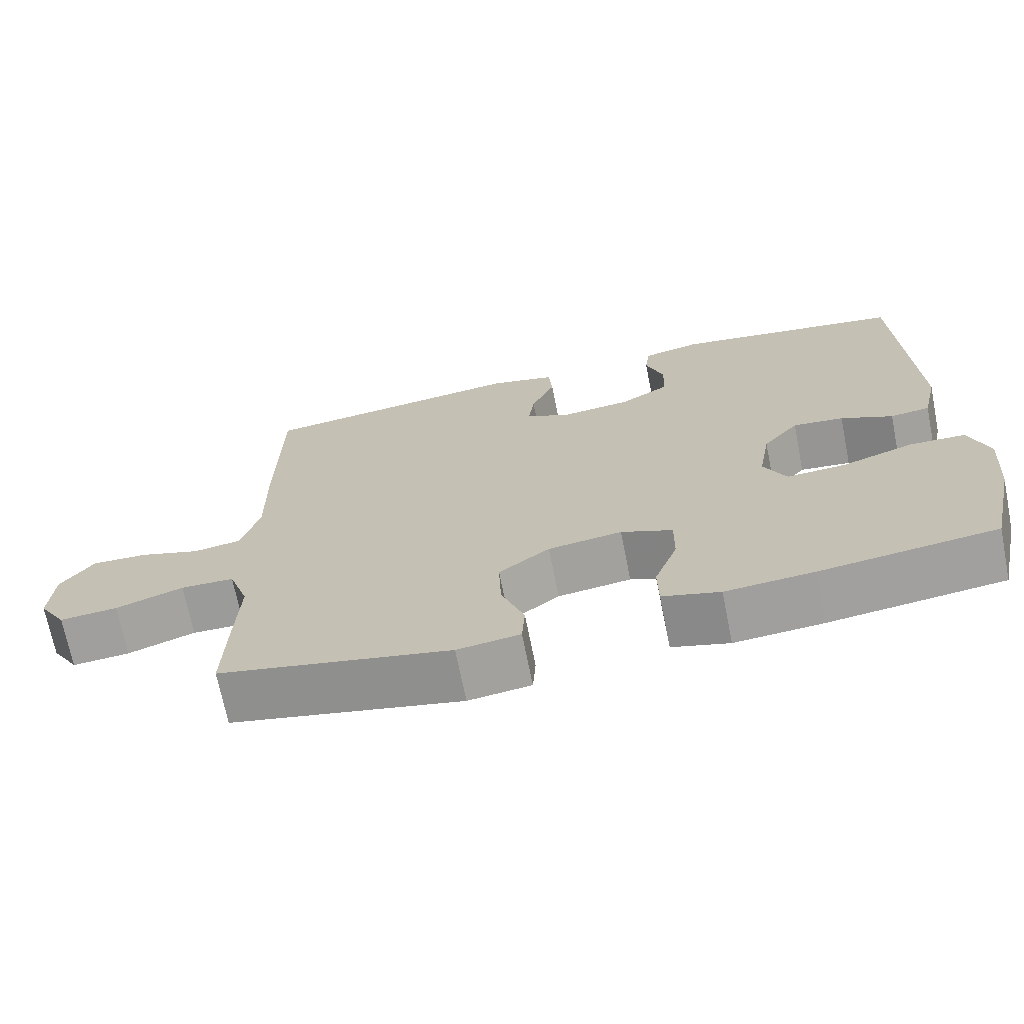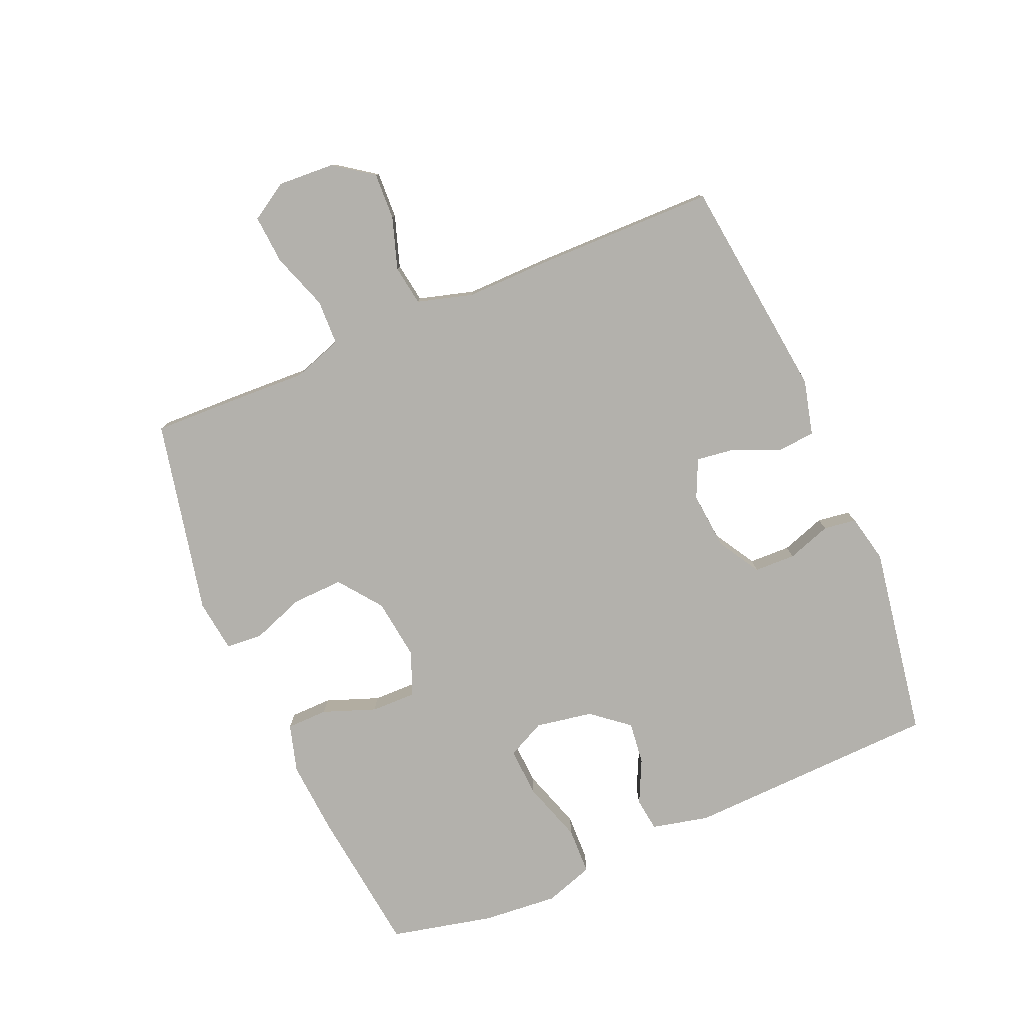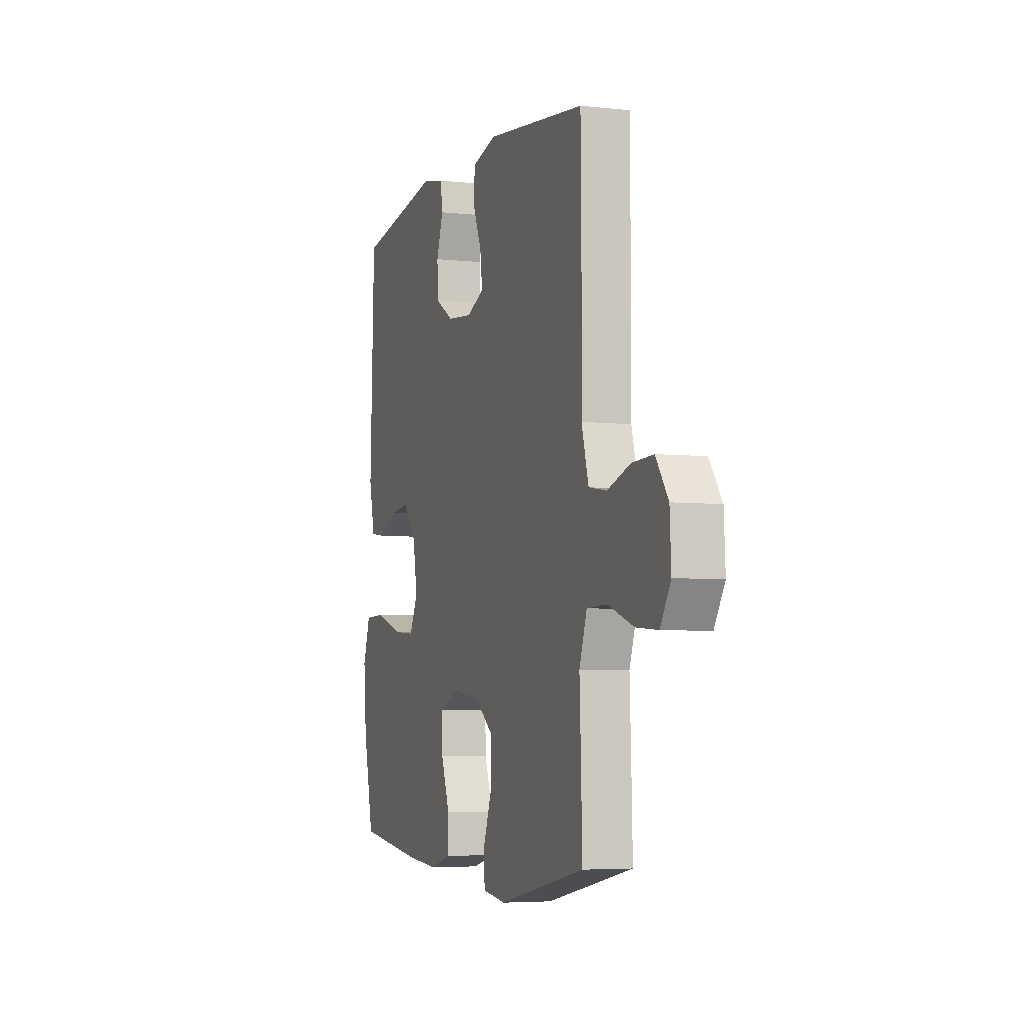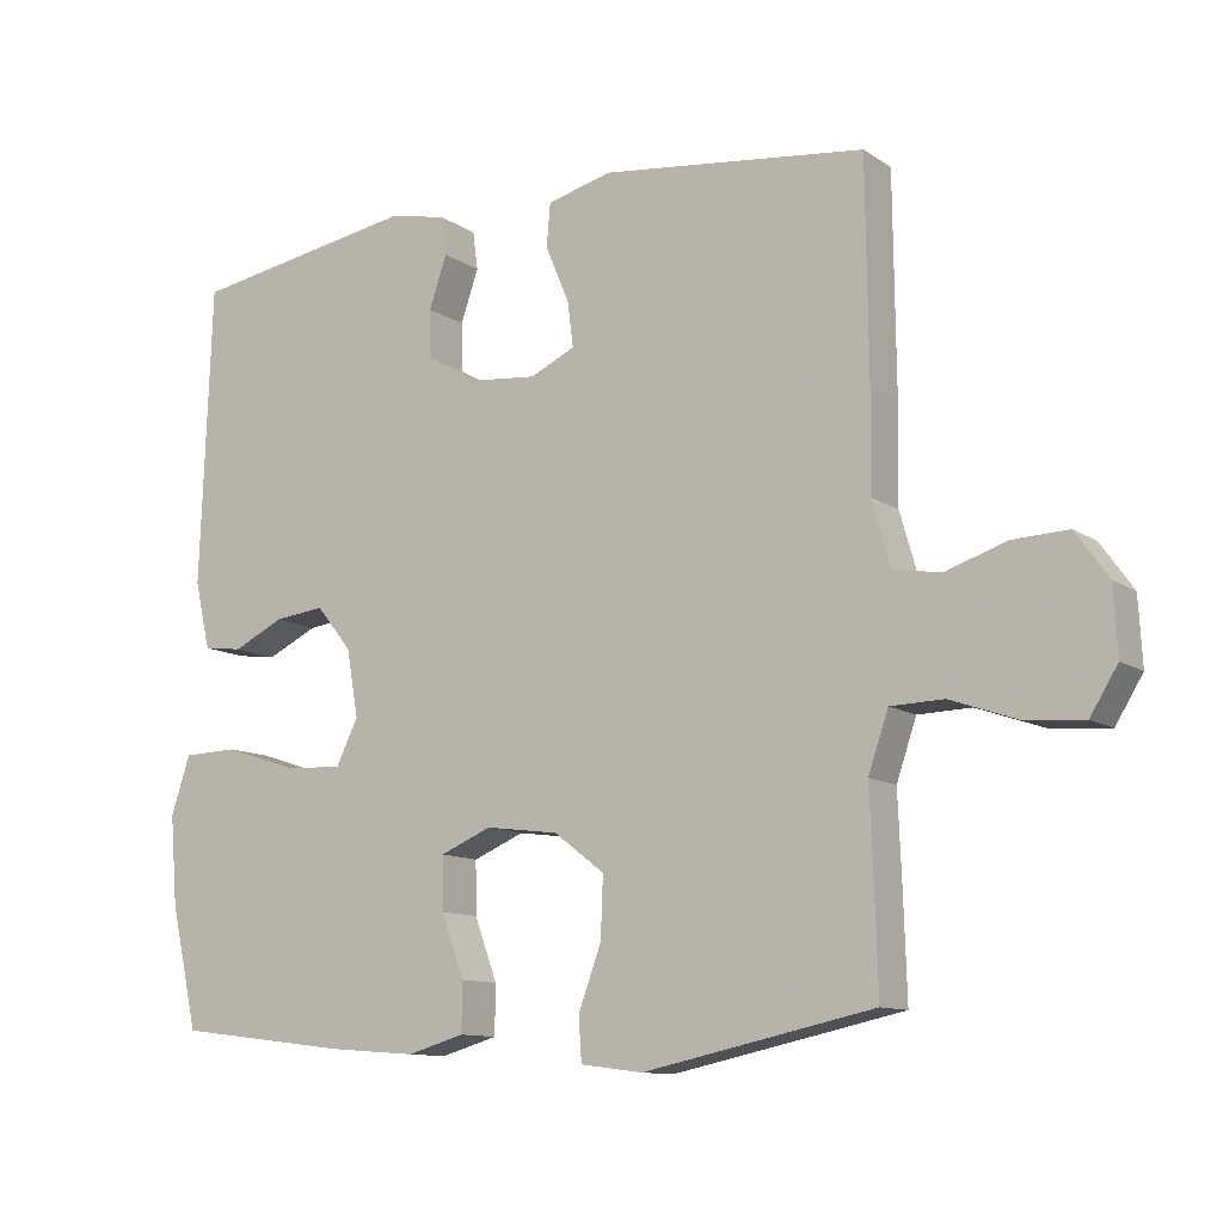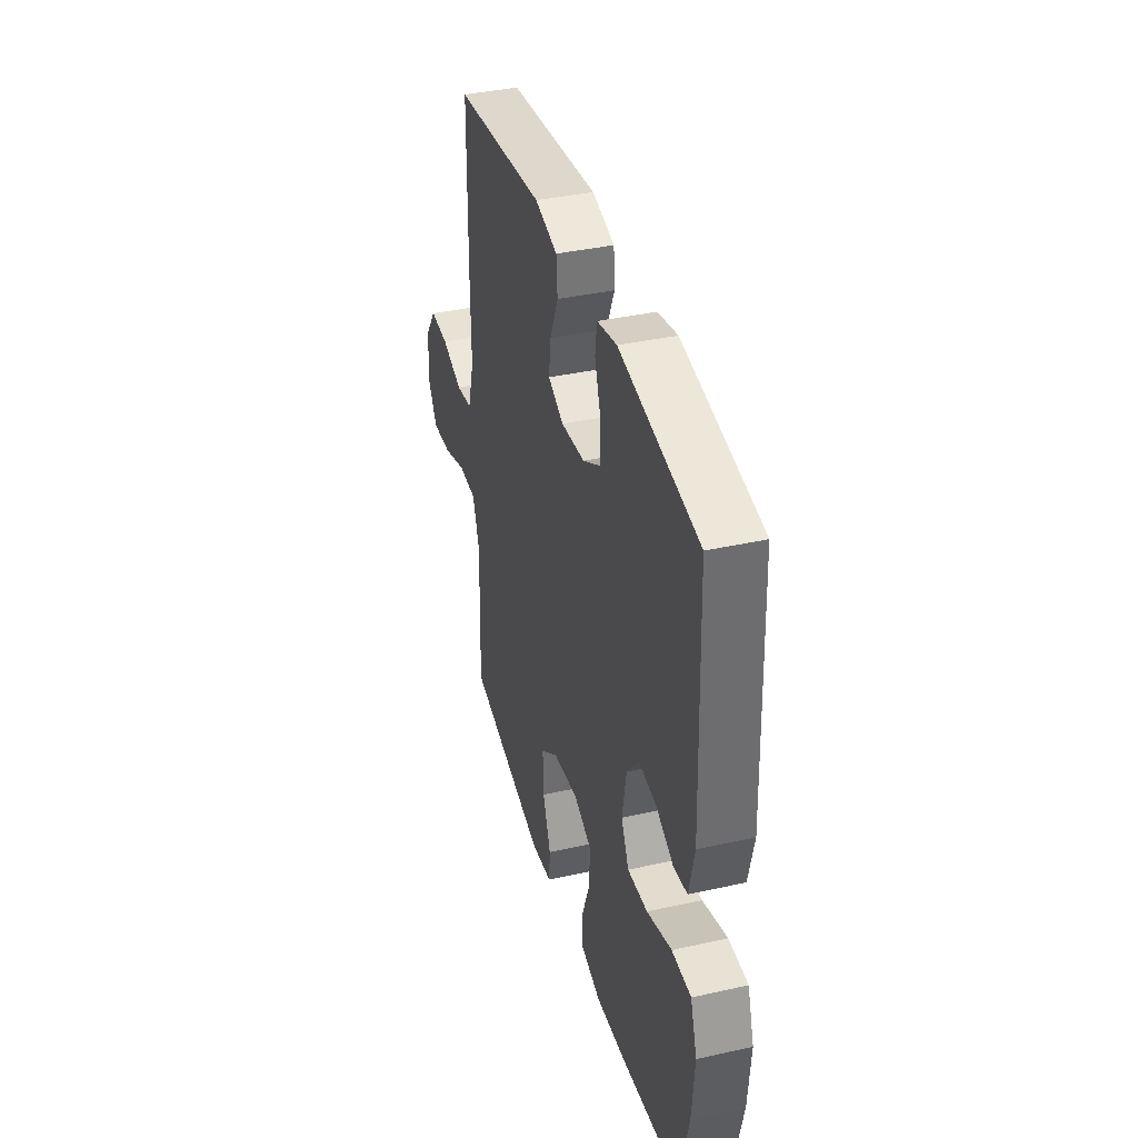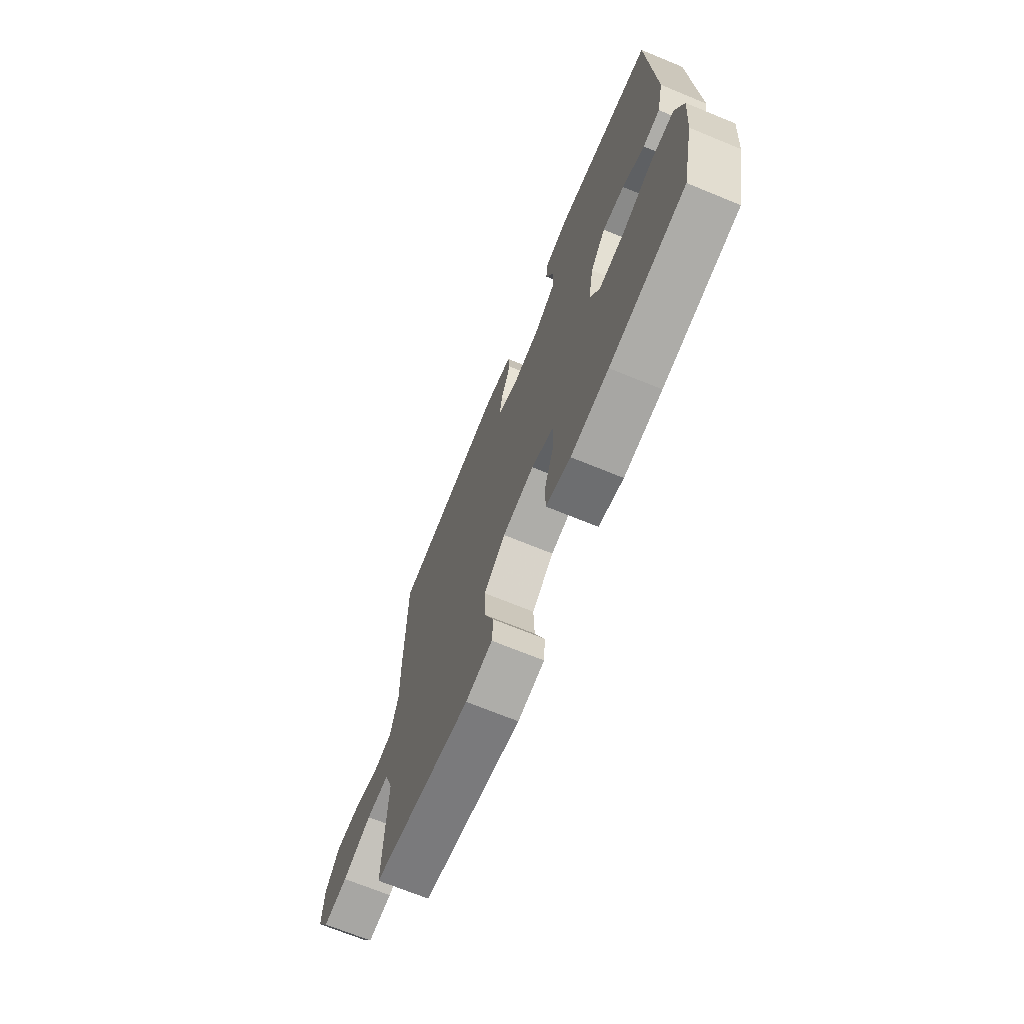
<metadata>
{"format":"obj","ext":"obj","renderer":"f3d","projection":"perspective","resolution":1024,"background":"white","views":[{"elev":-70.1,"azim":11.3,"up":"+Z"},{"elev":-79.1,"azim":-66.9,"up":"+Y"},{"elev":-4.9,"azim":-109.2,"up":"+Z"},{"elev":-11.3,"azim":-147.1,"up":"+Z"},{"elev":38.4,"azim":74.3,"up":"+Z"},{"elev":-69.9,"azim":67.7,"up":"+Z"}]}
</metadata>
<code>
v -0.5 0.07 0.5
v -0.143 0.07 0.543
v -0.055 0.07 0.521
v -0.05 0.07 0.462
v -0.082 0.07 0.387
v -0.09 0.07 0.325
v -0.029 0.07 0.297
v 0.063 0.07 0.306
v 0.13 0.07 0.346
v 0.132 0.07 0.412
v 0.108 0.07 0.482
v 0.115 0.07 0.534
v 0.192 0.07 0.551
v 0.5 0.07 0.5
v 0.515 0.07 0.095
v 0.494 0.07 0.004
v 0.441 0.07 -0.003
v 0.372 0.07 0.03
v 0.304 0.07 0.038
v 0.256 0.07 -0.021
v 0.24 0.07 -0.112
v 0.27 0.07 -0.173
v 0.349 0.07 -0.168
v 0.446 0.07 -0.136
v 0.521 0.07 -0.138
v 0.547 0.07 -0.216
v 0.537 0.07 -0.336
v 0.5 0.07 -0.5
v 0.265 0.07 -0.529
v 0.147 0.07 -0.538
v 0.07 0.07 -0.516
v 0.069 0.07 -0.45
v 0.1 0.07 -0.366
v 0.101 0.07 -0.295
v 0.032 0.07 -0.266
v -0.067 0.07 -0.279
v -0.135 0.07 -0.331
v -0.132 0.07 -0.412
v -0.101 0.07 -0.496
v -0.105 0.07 -0.555
v -0.189 0.07 -0.566
v -0.5 0.07 -0.5
v -0.496 0.07 -0.367
v -0.491 0.07 -0.244
v -0.518 0.07 -0.165
v -0.59 0.07 -0.163
v -0.681 0.07 -0.195
v -0.759 0.07 -0.201
v -0.796 0.07 -0.141
v -0.791 0.07 -0.051
v -0.747 0.07 0.011
v -0.672 0.07 0.008
v -0.59 0.07 -0.019
v -0.526 0.07 -0.009
v -0.501 0.07 0.079
v -0.503 0.07 0.211
v -0.5 0 0.5
v -0.143 0 0.543
v -0.055 0 0.521
v -0.05 0 0.462
v -0.082 0 0.387
v -0.09 0 0.325
v -0.029 0 0.297
v 0.063 0 0.306
v 0.13 0 0.346
v 0.132 0 0.412
v 0.108 0 0.482
v 0.115 0 0.534
v 0.192 0 0.551
v 0.5 0 0.5
v 0.515 0 0.095
v 0.494 0 0.004
v 0.441 0 -0.003
v 0.372 0 0.03
v 0.304 0 0.038
v 0.256 0 -0.021
v 0.24 0 -0.112
v 0.27 0 -0.173
v 0.349 0 -0.168
v 0.446 0 -0.136
v 0.521 0 -0.138
v 0.547 0 -0.216
v 0.537 0 -0.336
v 0.5 0 -0.5
v 0.265 0 -0.529
v 0.147 0 -0.538
v 0.07 0 -0.516
v 0.069 0 -0.45
v 0.1 0 -0.366
v 0.101 0 -0.295
v 0.032 0 -0.266
v -0.067 0 -0.279
v -0.135 0 -0.331
v -0.132 0 -0.412
v -0.101 0 -0.496
v -0.105 0 -0.555
v -0.189 0 -0.566
v -0.5 0 -0.5
v -0.496 0 -0.367
v -0.491 0 -0.244
v -0.518 0 -0.165
v -0.59 0 -0.163
v -0.681 0 -0.195
v -0.759 0 -0.201
v -0.796 0 -0.141
v -0.791 0 -0.051
v -0.747 0 0.011
v -0.672 0 0.008
v -0.59 0 -0.019
v -0.526 0 -0.009
v -0.501 0 0.079
v -0.503 0 0.211
f 55 56 1 2
f 54 55 2 3
f 50 51 52 53
f 50 53 54
f 49 50 54
f 46 47 48 49
f 45 46 49 54
f 44 45 54 3
f 38 39 40 41
f 37 38 41 42
f 36 37 42 43
f 30 31 32 33
f 30 33 34
f 29 30 34
f 28 29 34
f 27 28 34
f 26 27 34 35
f 23 24 25 26
f 22 23 26 35
f 15 16 17 18
f 15 18 19
f 14 15 19
f 13 14 19 20
f 10 11 12 13
f 9 10 13 20
f 44 3 4 5
f 44 5 6
f 36 43 44 6
f 21 22 35 36
f 21 36 6 7
f 8 9 20 21
f 7 8 21
f 58 57 112 111
f 59 58 111 110
f 109 108 107 106
f 110 109 106
f 110 106 105
f 105 104 103 102
f 110 105 102 101
f 59 110 101 100
f 97 96 95 94
f 98 97 94 93
f 99 98 93 92
f 89 88 87 86
f 90 89 86
f 90 86 85
f 90 85 84
f 90 84 83
f 91 90 83 82
f 82 81 80 79
f 91 82 79 78
f 74 73 72 71
f 75 74 71
f 75 71 70
f 76 75 70 69
f 69 68 67 66
f 76 69 66 65
f 61 60 59 100
f 62 61 100
f 62 100 99 92
f 92 91 78 77
f 63 62 92 77
f 77 76 65 64
f 77 64 63
f 1 57 58 2
f 2 58 59 3
f 3 59 60 4
f 4 60 61 5
f 5 61 62 6
f 6 62 63 7
f 7 63 64 8
f 8 64 65 9
f 9 65 66 10
f 10 66 67 11
f 11 67 68 12
f 12 68 69 13
f 13 69 70 14
f 14 70 71 15
f 15 71 72 16
f 16 72 73 17
f 17 73 74 18
f 18 74 75 19
f 19 75 76 20
f 20 76 77 21
f 21 77 78 22
f 22 78 79 23
f 23 79 80 24
f 24 80 81 25
f 25 81 82 26
f 26 82 83 27
f 27 83 84 28
f 28 84 85 29
f 29 85 86 30
f 30 86 87 31
f 31 87 88 32
f 32 88 89 33
f 33 89 90 34
f 34 90 91 35
f 35 91 92 36
f 36 92 93 37
f 37 93 94 38
f 38 94 95 39
f 39 95 96 40
f 40 96 97 41
f 41 97 98 42
f 42 98 99 43
f 43 99 100 44
f 44 100 101 45
f 45 101 102 46
f 46 102 103 47
f 47 103 104 48
f 48 104 105 49
f 49 105 106 50
f 50 106 107 51
f 51 107 108 52
f 52 108 109 53
f 53 109 110 54
f 54 110 111 55
f 55 111 112 56
f 56 112 57 1

</code>
